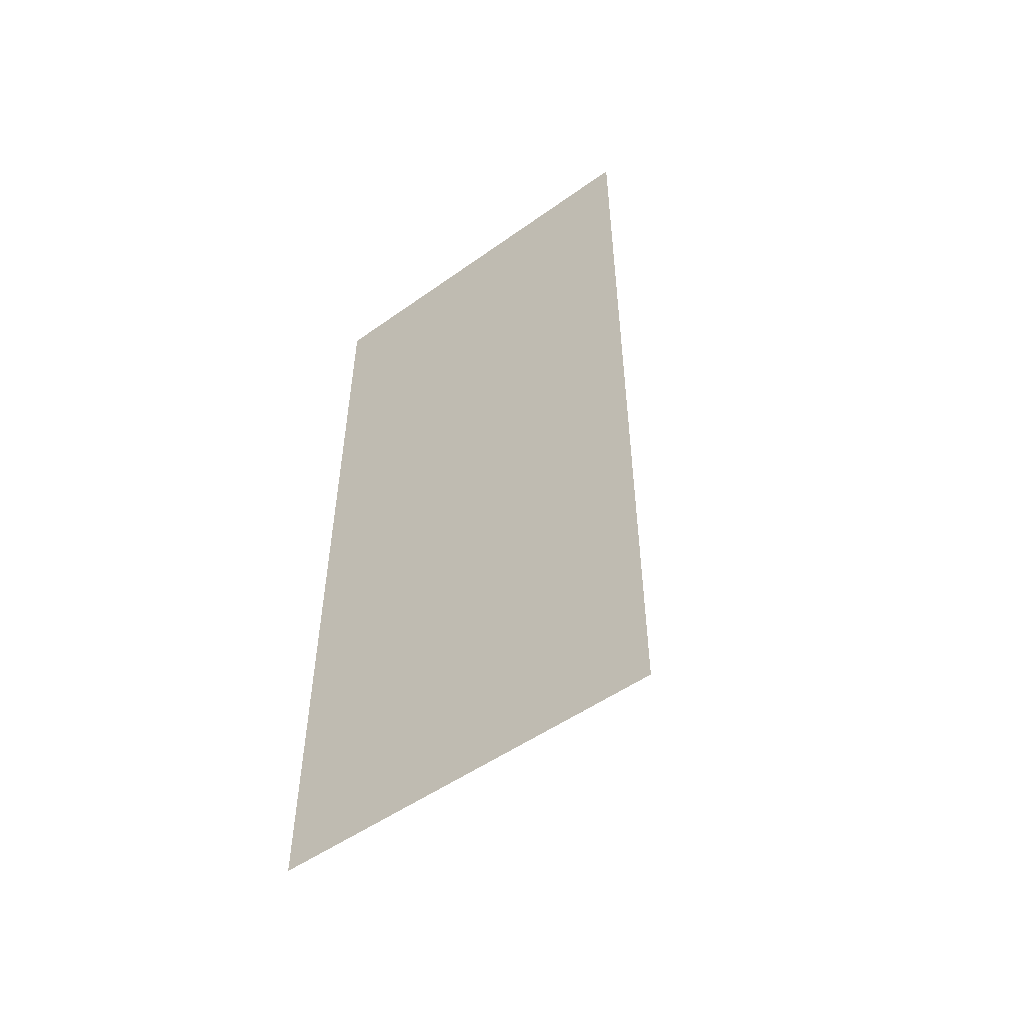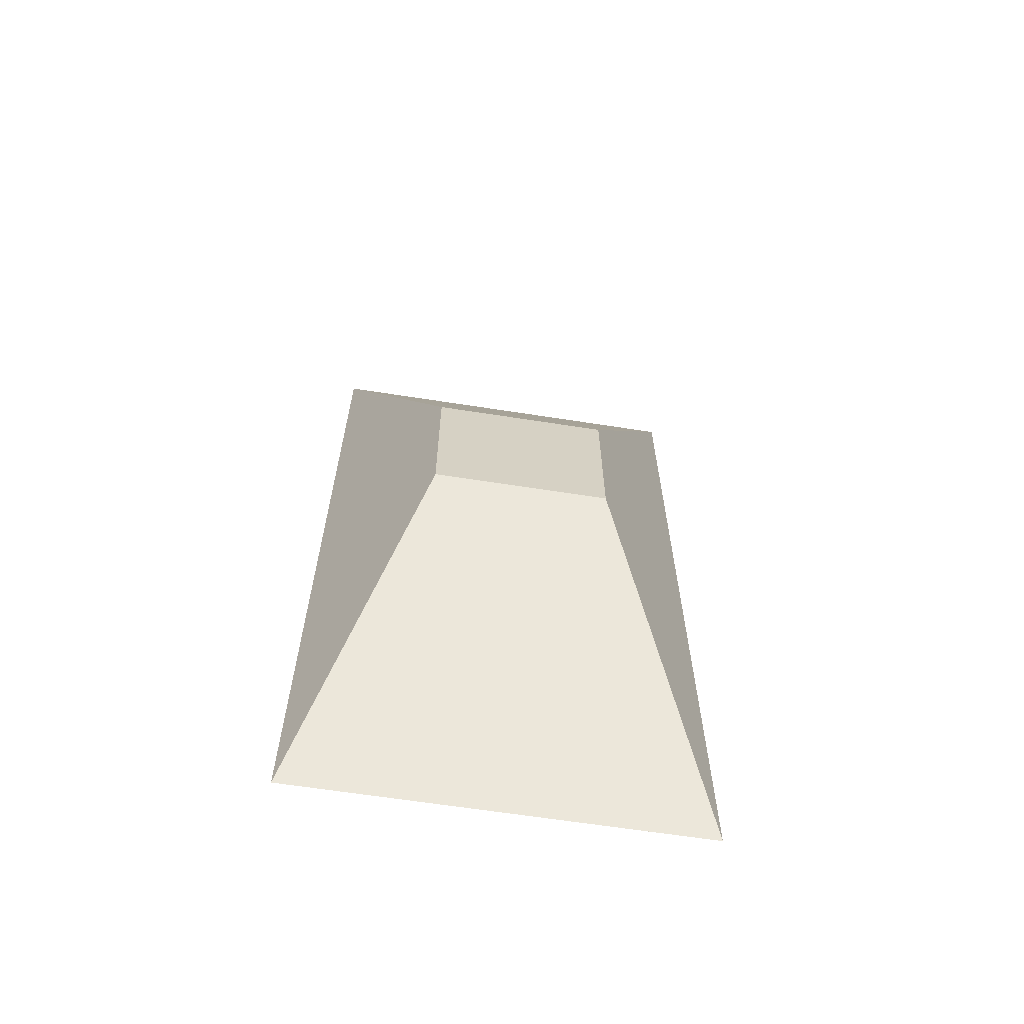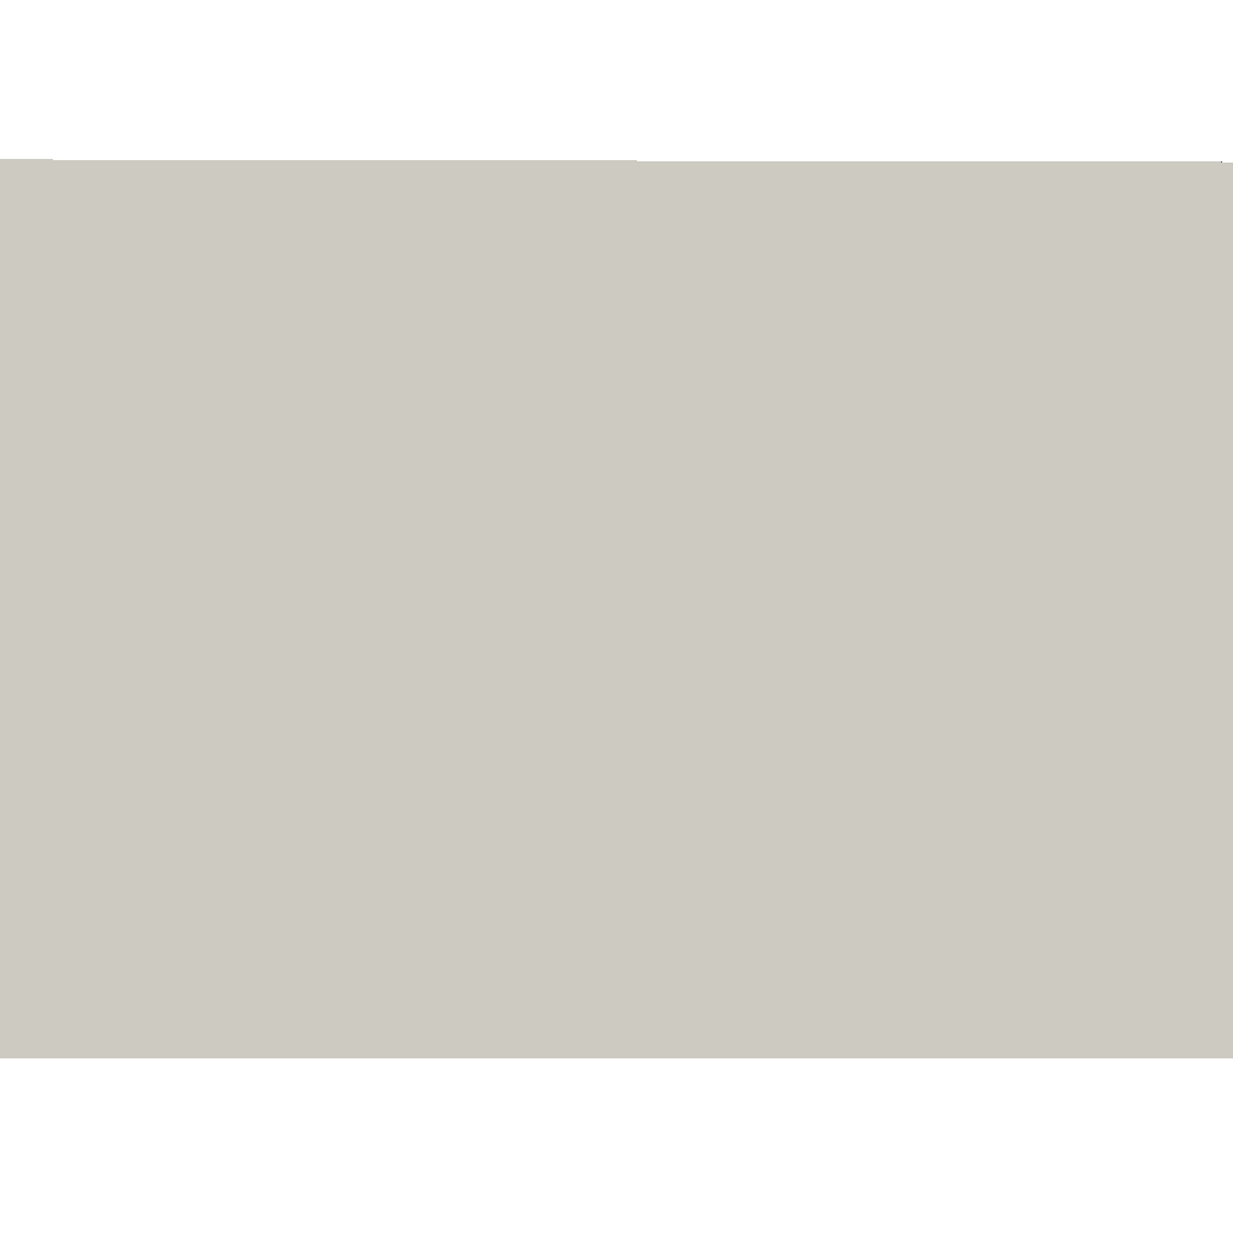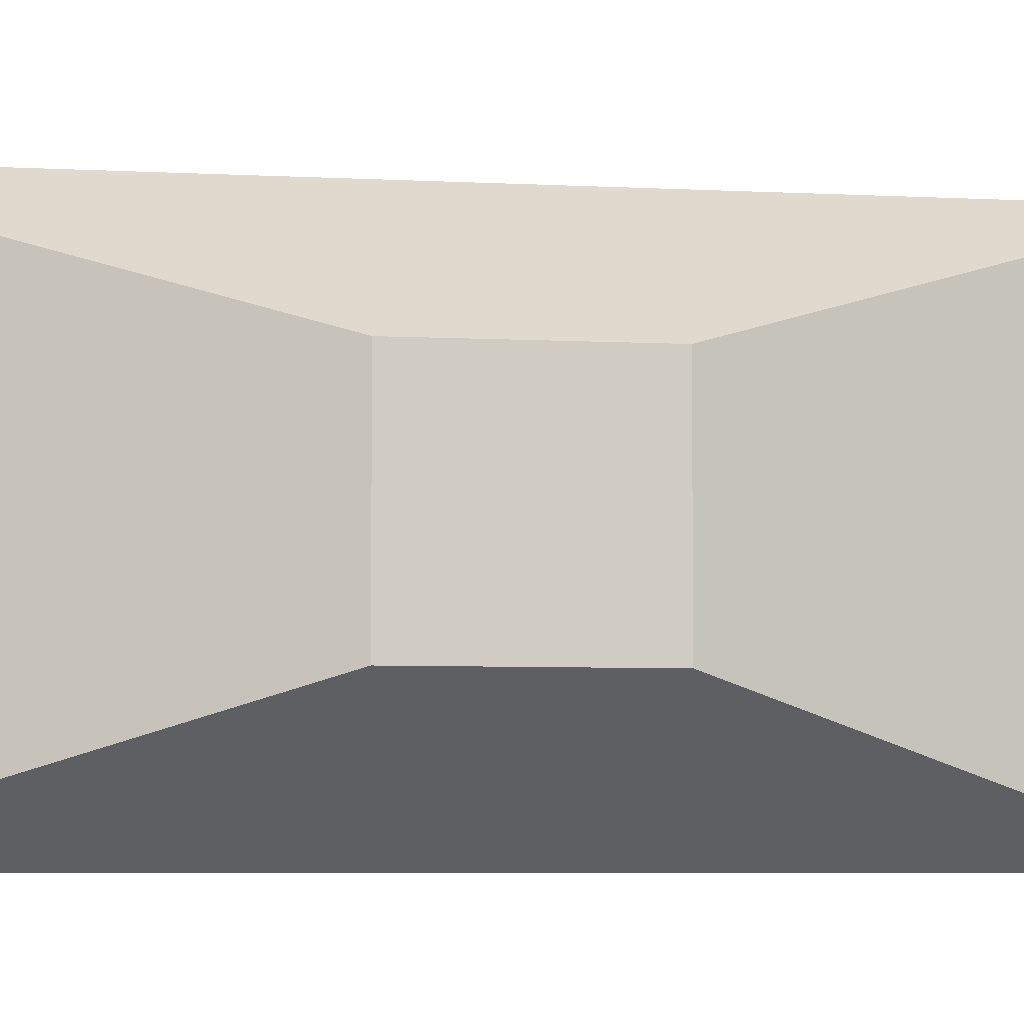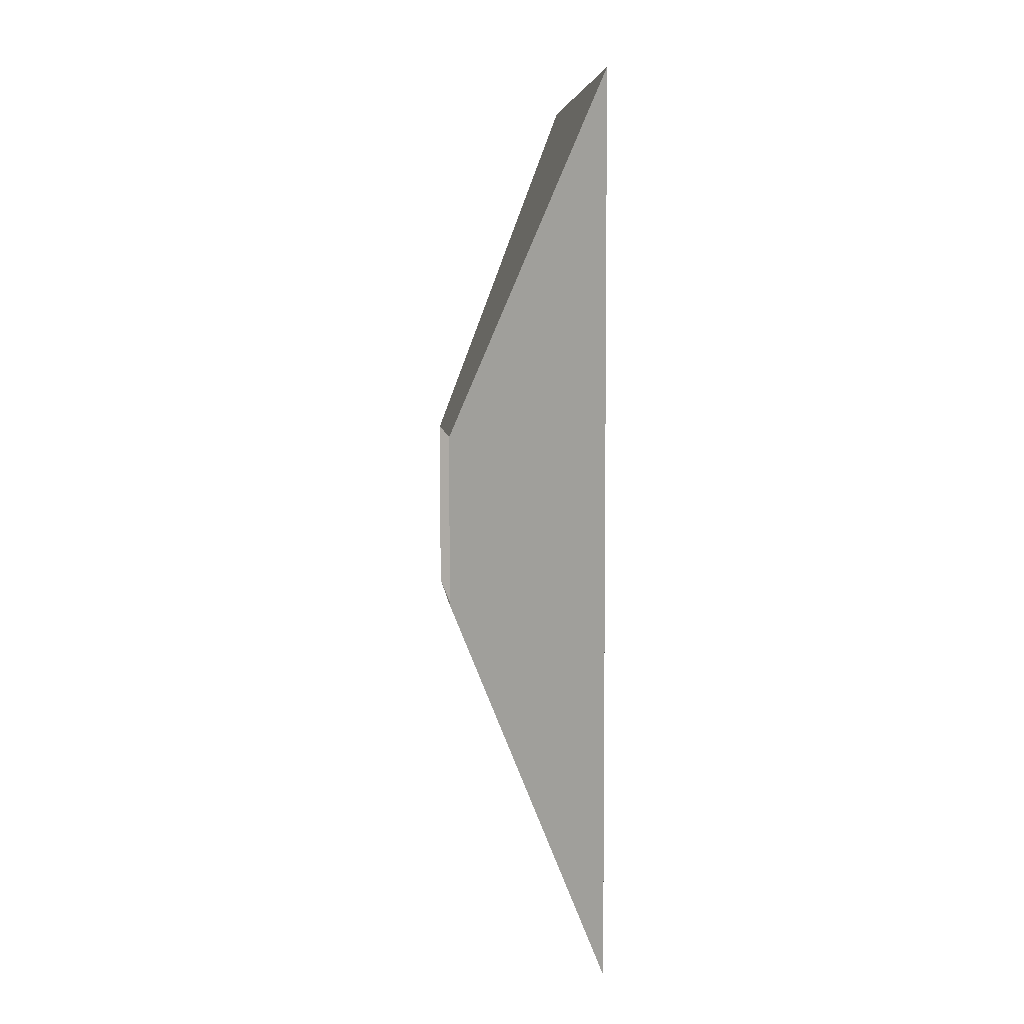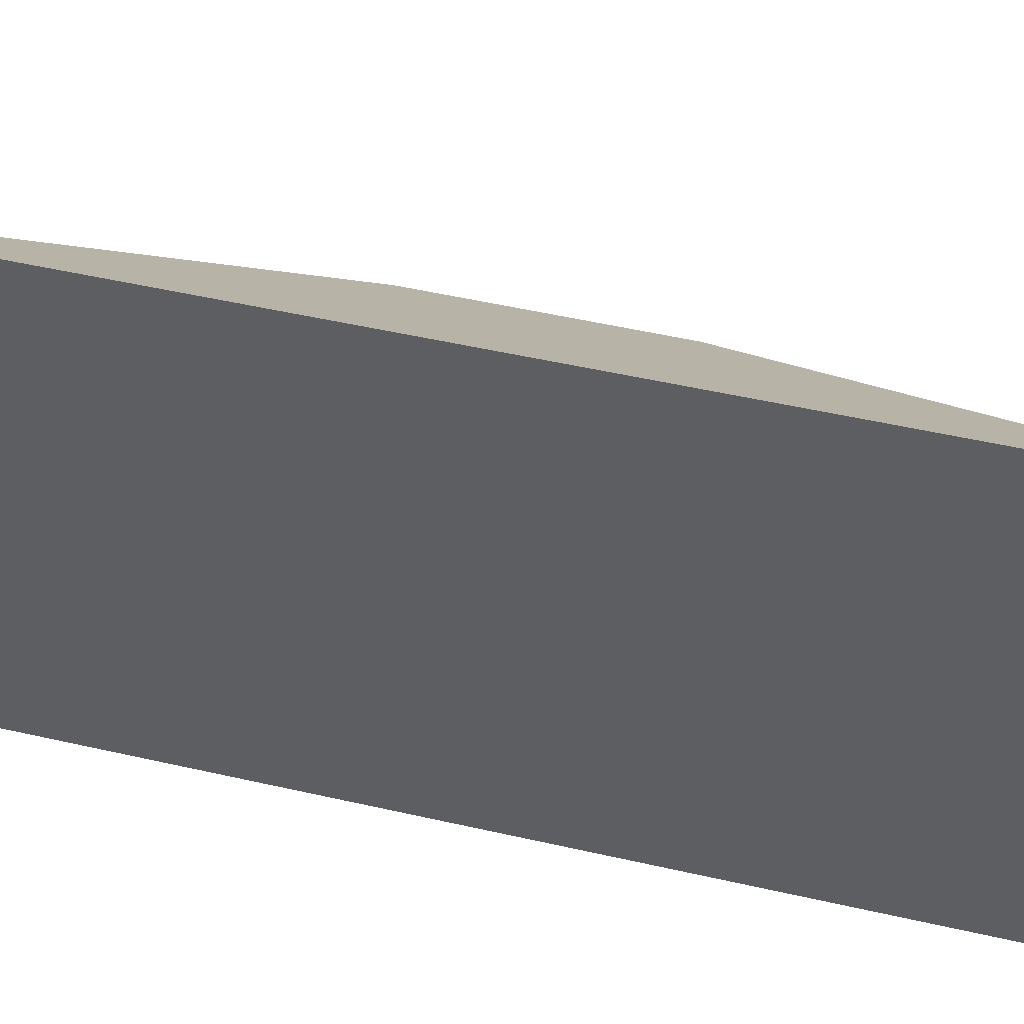
<metadata>
{"format":"obj","ext":"obj","renderer":"f3d","projection":"perspective","resolution":1024,"background":"white","views":[{"elev":-51.9,"azim":-52.4,"up":"+Z"},{"elev":-63.6,"azim":81.0,"up":"+Z"},{"elev":-3.5,"azim":-90.6,"up":"+Y"},{"elev":-5.8,"azim":80.7,"up":"+Y"},{"elev":6.4,"azim":174.6,"up":"+Z"},{"elev":47.9,"azim":-75.3,"up":"+Y"}]}
</metadata>
<code>
o Cube
v 1 0.5013 -0.4955
v 1 -0.5018 -0.4955
v 1 0.5013 0.4987
v 1 -0.5018 0.4987
v 0.1697 1.153 -2.539
v 0.1697 -1.127 -2.539
v 0.1777 1.153 2.538
v 0.1777 -1.127 2.538
f 1 5 7 3
f 4 3 7 8
f 8 7 5 6
f 6 2 4 8
f 6 5 1 2

</code>
